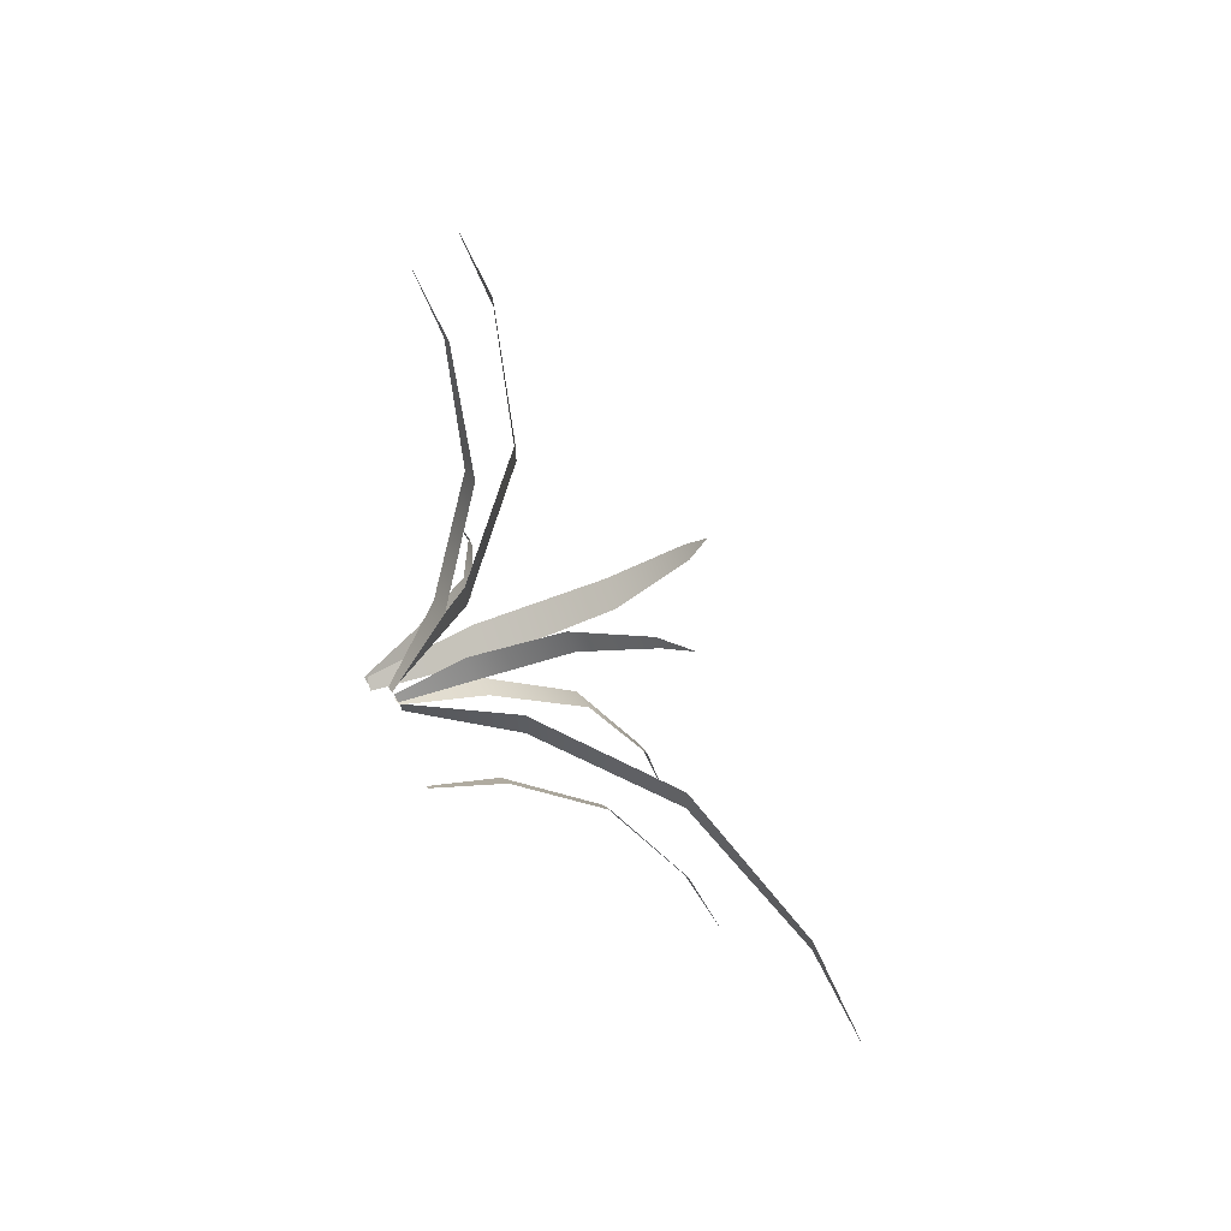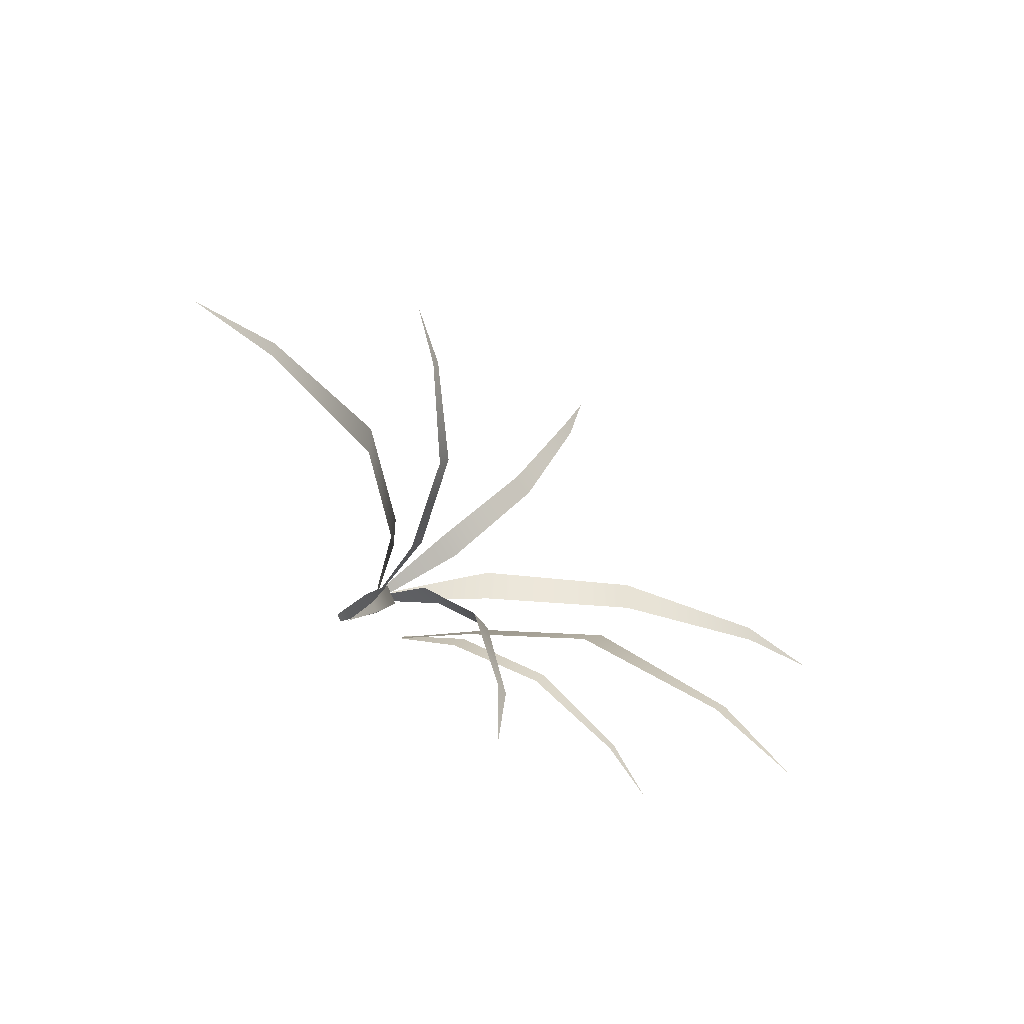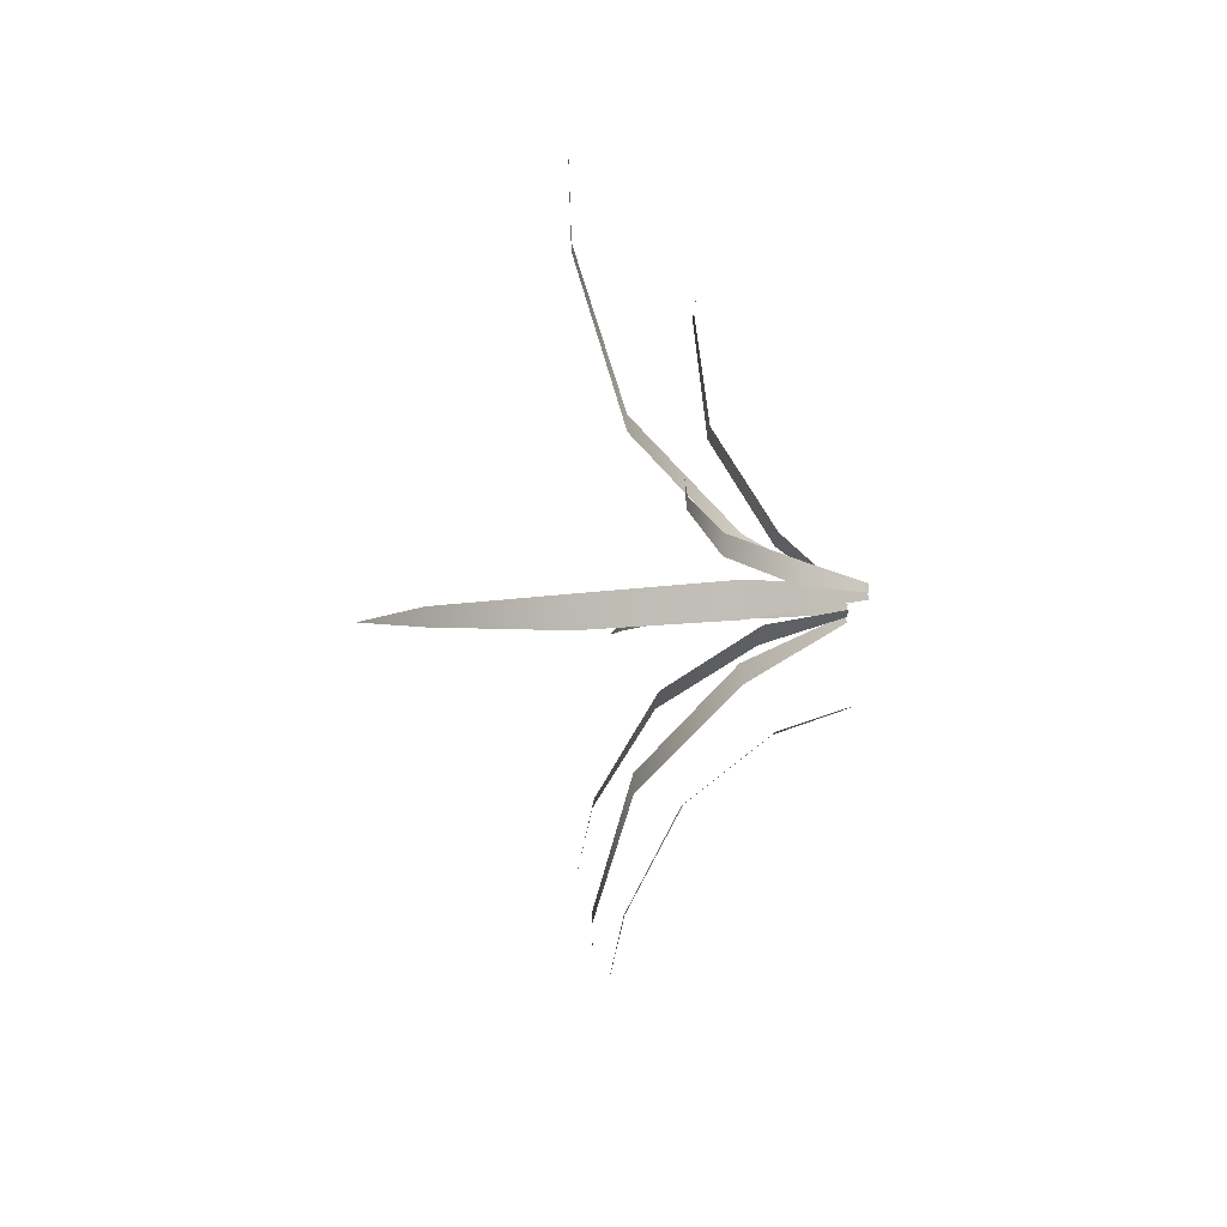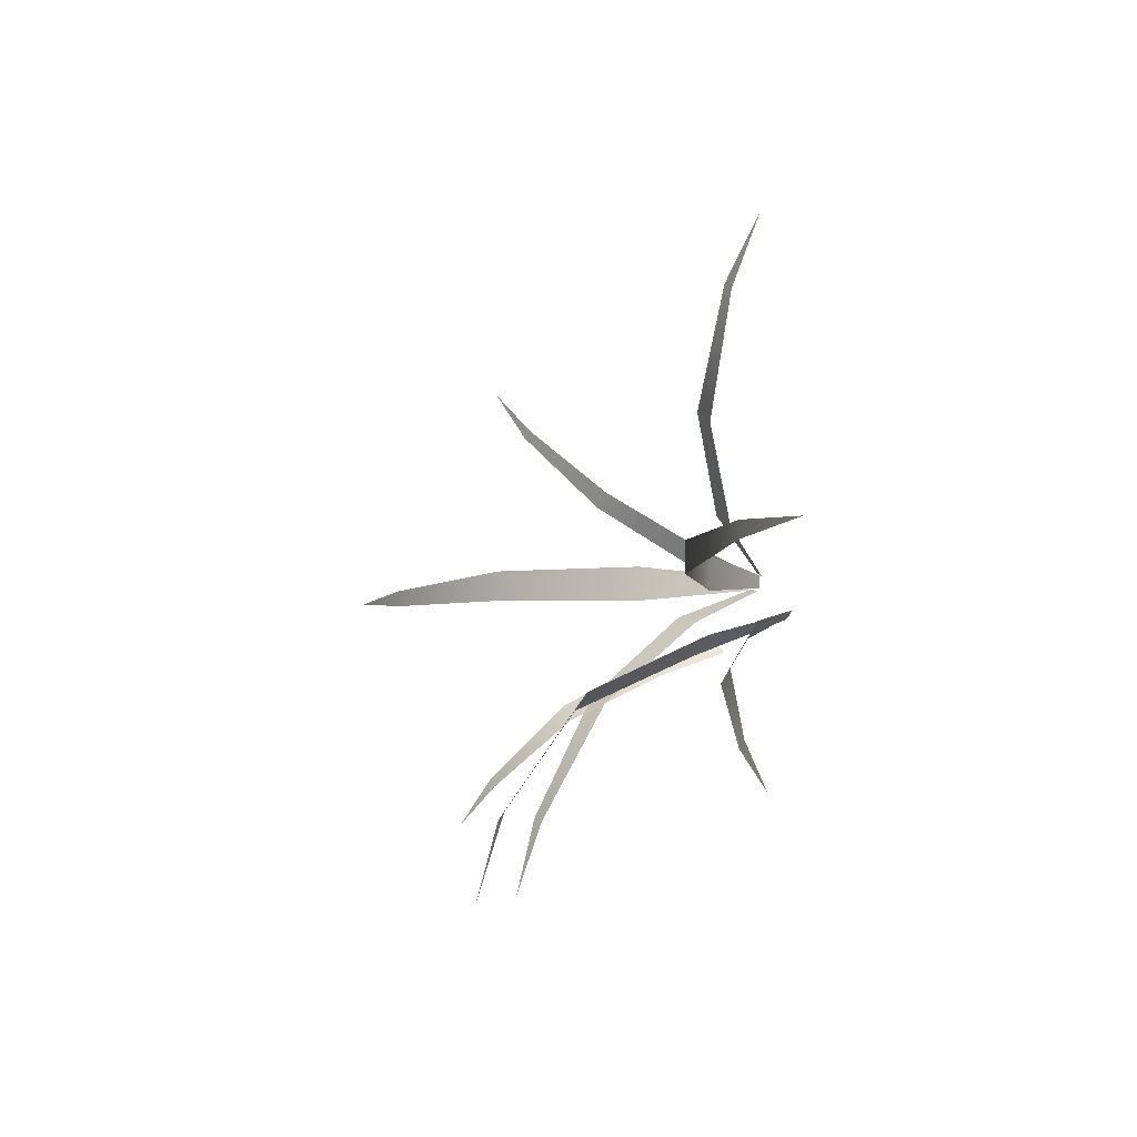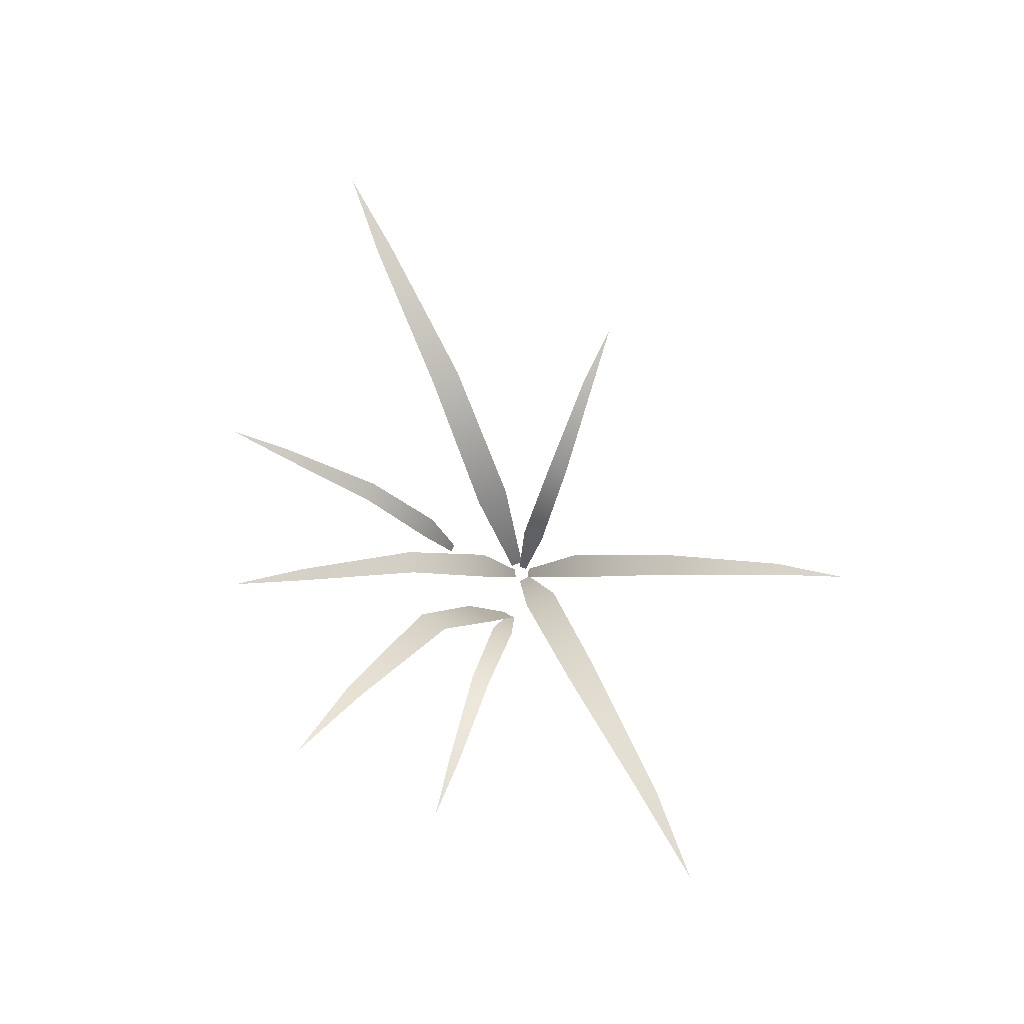
<metadata>
{"format":"obj","ext":"obj","renderer":"f3d","projection":"perspective","resolution":1024,"background":"white","views":[{"elev":62.5,"azim":58.6,"up":"+Z"},{"elev":-35.7,"azim":127.3,"up":"+Z"},{"elev":-57.5,"azim":-97.0,"up":"+Z"},{"elev":-6.7,"azim":-125.4,"up":"+Z"},{"elev":78.3,"azim":-115.4,"up":"+Y"}]}
</metadata>
<code>
o beach_grass_.009
v 0.6256 0.2298 0.01093
v 0.1075 0.1179 0.02438
v 0.284 0.2221 0.02784
v 0.4992 0.2475 0.0181
v 0.01499 0.008501 0.008061
v 0.1085 0.117 -0.02039
v 0.285 0.2213 -0.01182
v 0.4999 0.2471 -0.003066
v 0.01539 0.008165 -0.008348
v -0.1732 0.5544 -0.4031
v -0.03365 0.1398 -0.1034
v -0.04505 0.3302 -0.1786
v -0.1158 0.487 -0.3108
v -0.0443 -0.002742 -0.0508
v -0.0714 0.1464 -0.08015
v -0.07853 0.336 -0.1582
v -0.1338 0.4901 -0.3
v -0.05815 -0.000325 -0.04232
v -0.2408 0.1972 0.4133
v -0.05449 0.09497 0.06084
v -0.1216 0.1812 0.1765
v -0.1968 0.2073 0.3249
v -0.01095 0.007151 0.006849
v -0.0247 0.09372 0.07871
v -0.09527 0.18 0.1924
v -0.1828 0.2066 0.3335
v -4.3e-05 0.006686 0.01342
v 0.1132 0.3064 -0.4012
v 0.033 0.1109 -0.04808
v 0.0635 0.2267 -0.1528
v 0.09458 0.2922 -0.3048
v 0.008453 0.009495 -0.007507
v -0.000482 0.1109 -0.05745
v 0.03386 0.2267 -0.1612
v 0.0788 0.2922 -0.3094
v -0.003813 0.009495 -0.01096
v 0.2366 0.2573 0.2579
v 0.01977 0.09306 0.04479
v 0.08111 0.1903 0.1128
v 0.1759 0.2453 0.2021
v 0.00163 0.007972 0.00935
v 0.04124 0.09306 0.02501
v 0.1002 0.1903 0.09532
v 0.1862 0.2453 0.1928
v 0.009509 0.007972 0.002114
v -0.5371 0.3948 -0.004307
v -0.07097 0.1428 -0.02468
v -0.2115 0.292 -0.02699
v -0.4109 0.3765 -0.01399
v -0.0122 0.01223 -0.007955
v -0.07123 0.1428 0.02012
v -0.2118 0.292 0.01269
v -0.4113 0.3765 0.007188
v -0.01232 0.01223 0.008462
v 0.3356 0.2472 -0.3118
v 0.1225 0.08304 -0.09498
v 0.1905 0.1803 -0.1563
v 0.2798 0.2353 -0.2511
v 0.08707 -0.002056 -0.07684
v 0.1027 0.08304 -0.1164
v 0.173 0.1803 -0.1754
v 0.2705 0.2353 -0.2614
v 0.07983 -0.002056 -0.08472
v -0.3019 0.2472 -0.2802
v -0.07183 0.08304 -0.08152
v -0.1374 0.1803 -0.1454
v -0.2378 0.2353 -0.2284
v -0.05144 -0.002056 -0.04731
v -0.09198 0.08304 -0.06039
v -0.1553 0.1803 -0.1268
v -0.2474 0.2353 -0.2185
v -0.05884 -0.002056 -0.03959
f 3 4 8 7
f 2 3 7 6
f 4 1 8
f 5 2 6 9
f 12 13 17 16
f 11 12 16 15
f 13 10 17
f 14 11 15 18
f 21 22 26 25
f 20 21 25 24
f 22 19 26
f 23 20 24 27
f 30 31 35 34
f 29 30 34 33
f 31 28 35
f 32 29 33 36
f 39 40 44 43
f 38 39 43 42
f 40 37 44
f 41 38 42 45
f 48 49 53 52
f 47 48 52 51
f 49 46 53
f 50 47 51 54
f 57 58 62 61
f 56 57 61 60
f 58 55 62
f 59 56 60 63
f 66 67 71 70
f 65 66 70 69
f 67 64 71
f 68 65 69 72

</code>
